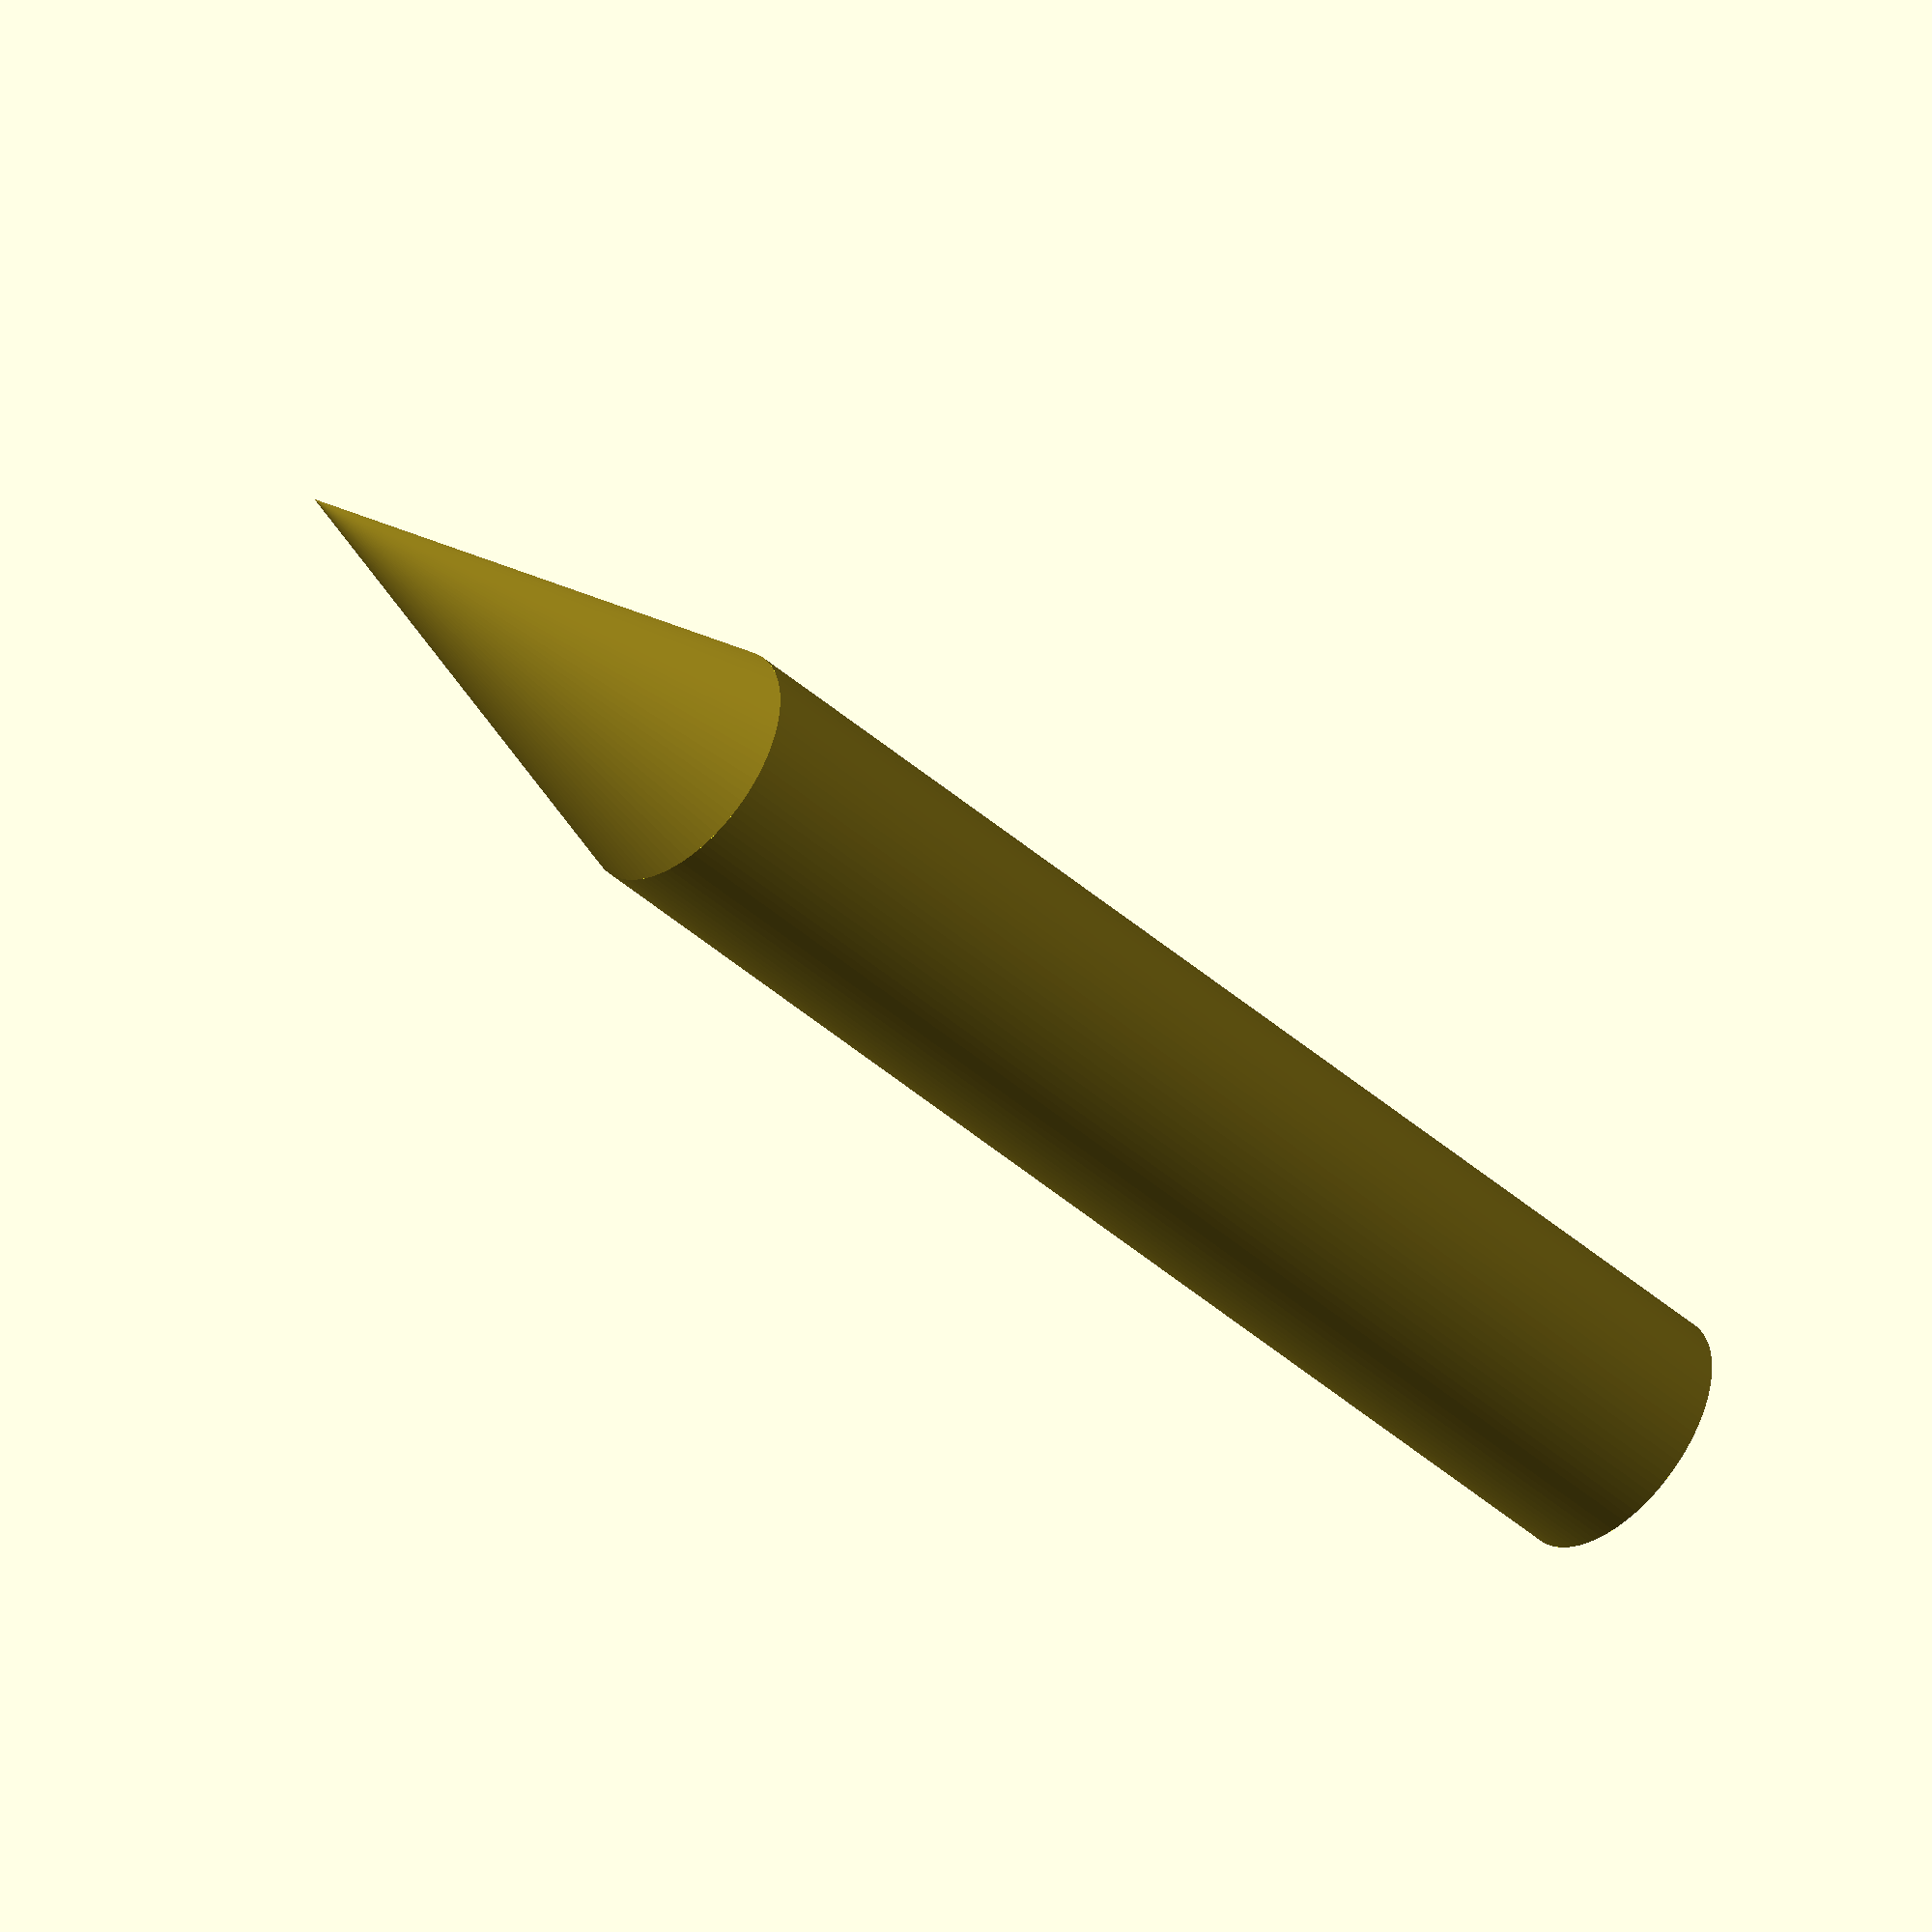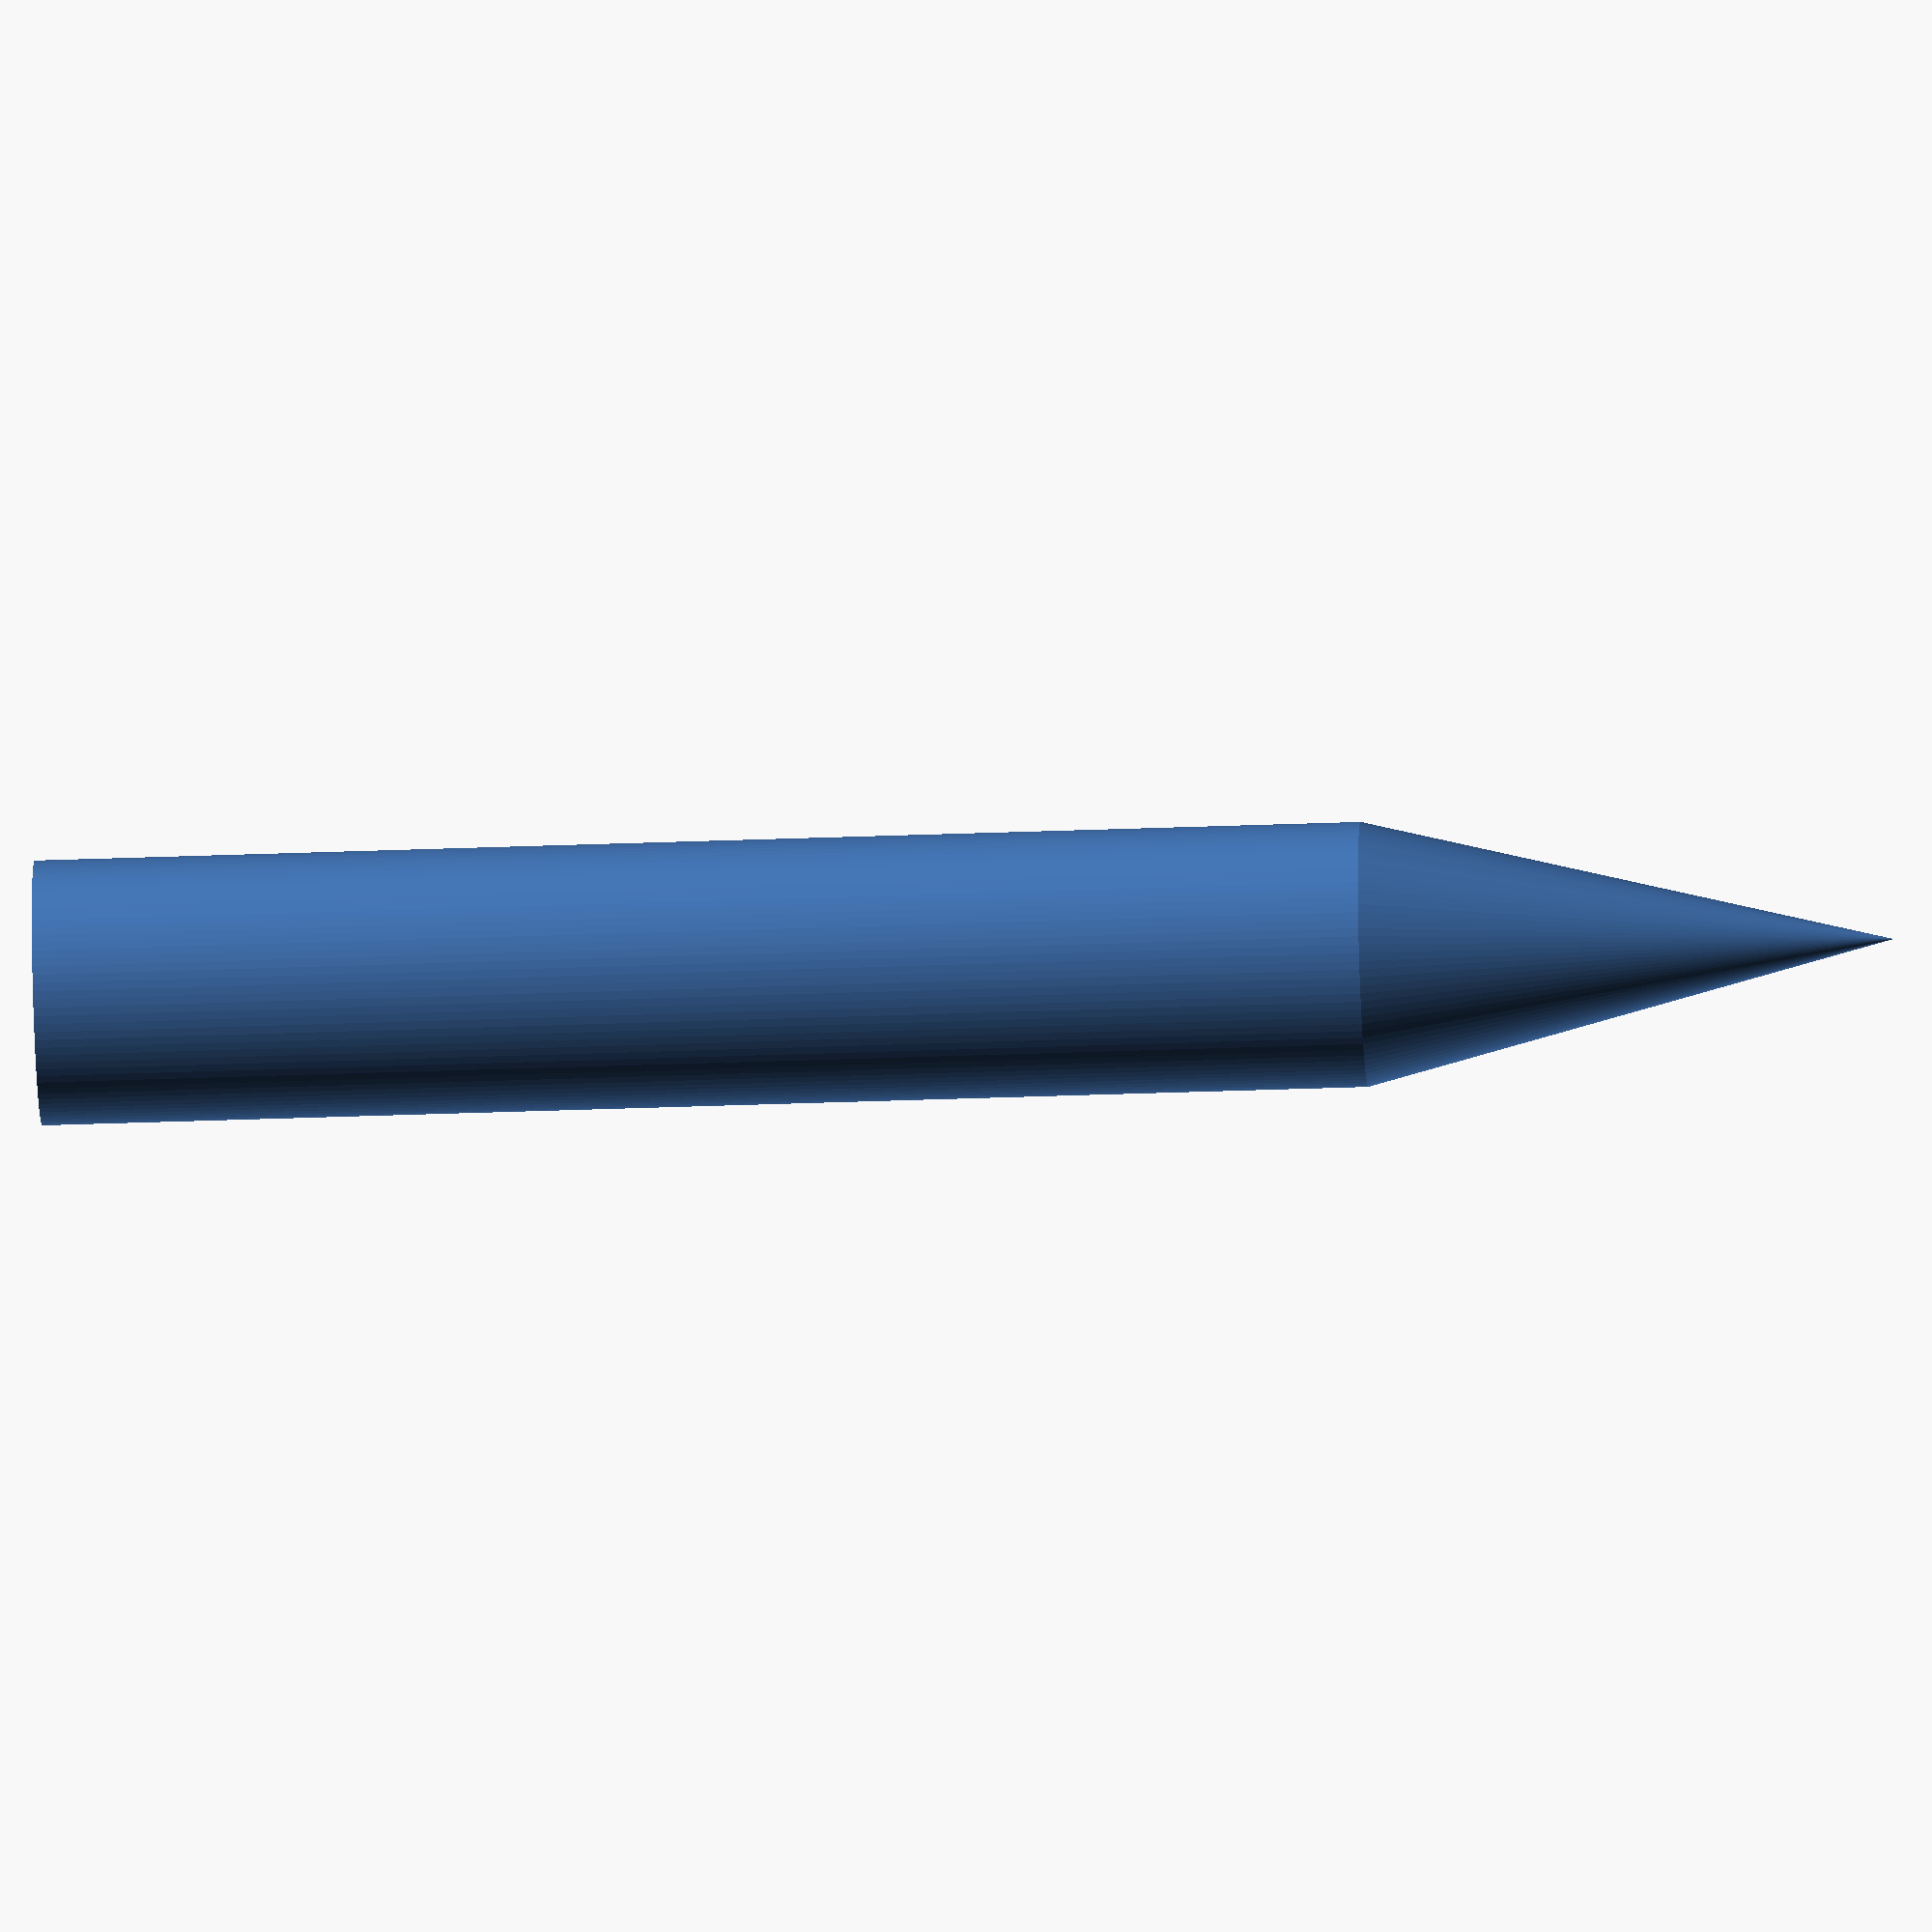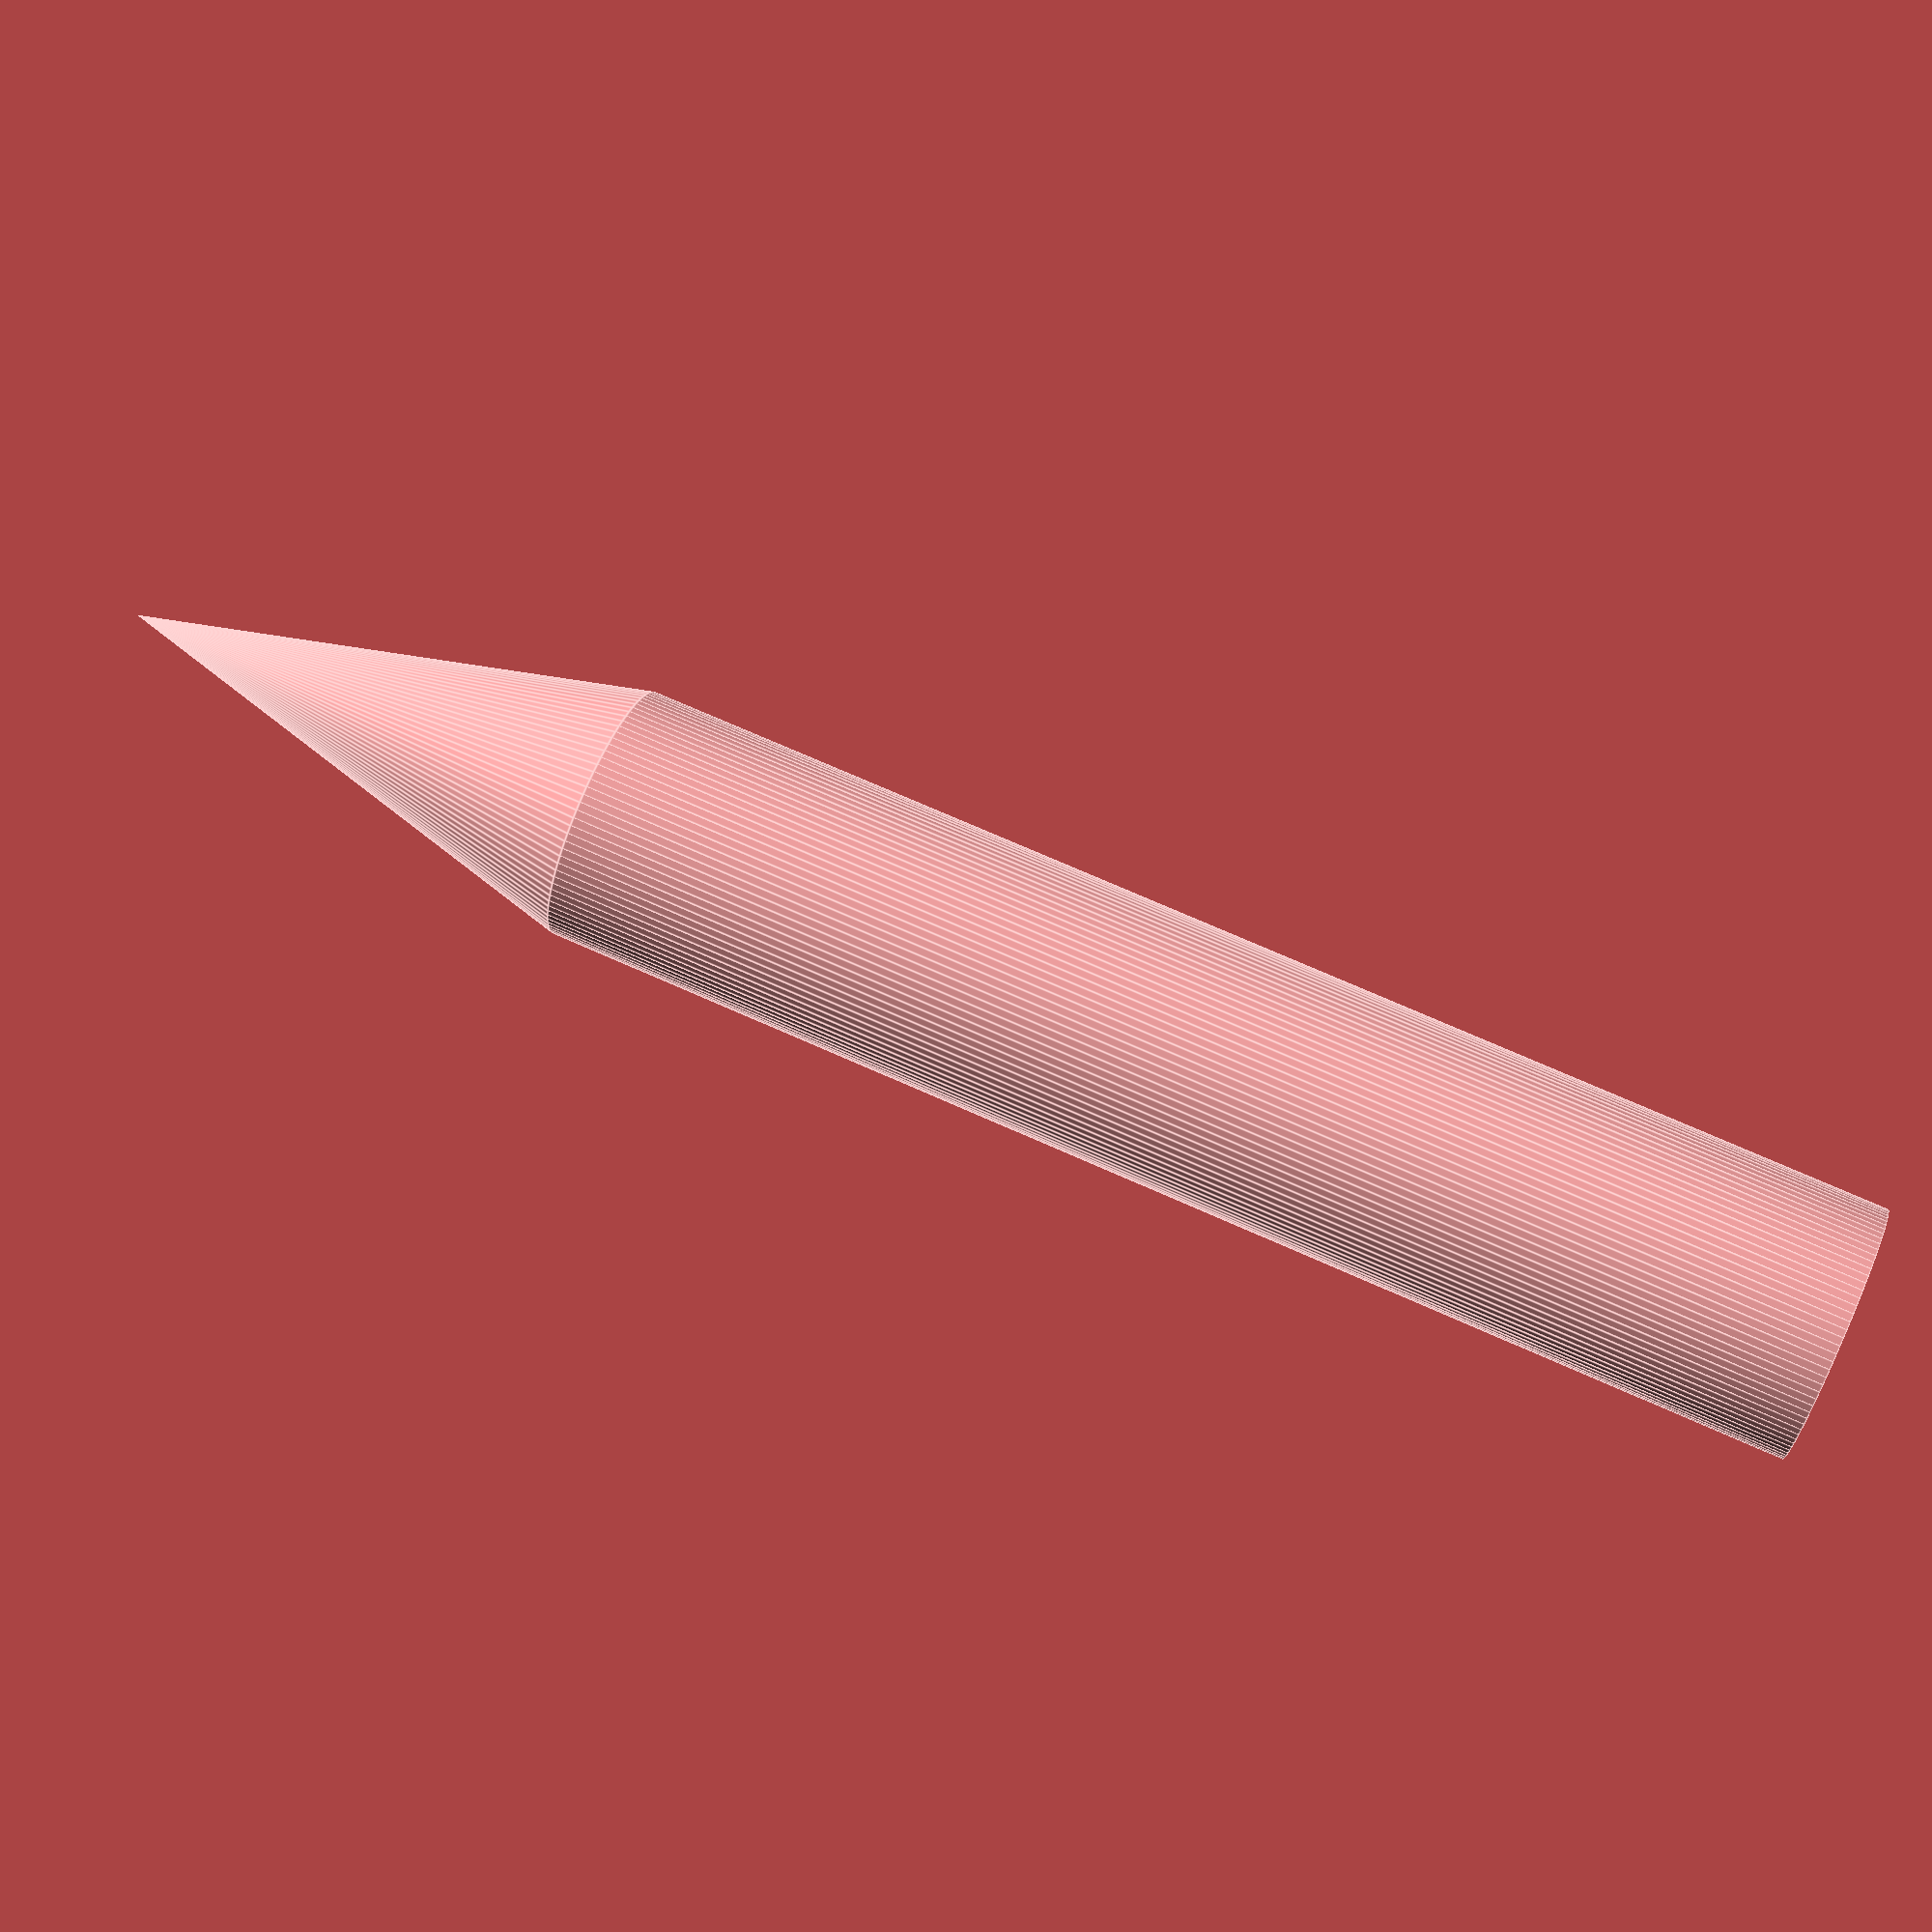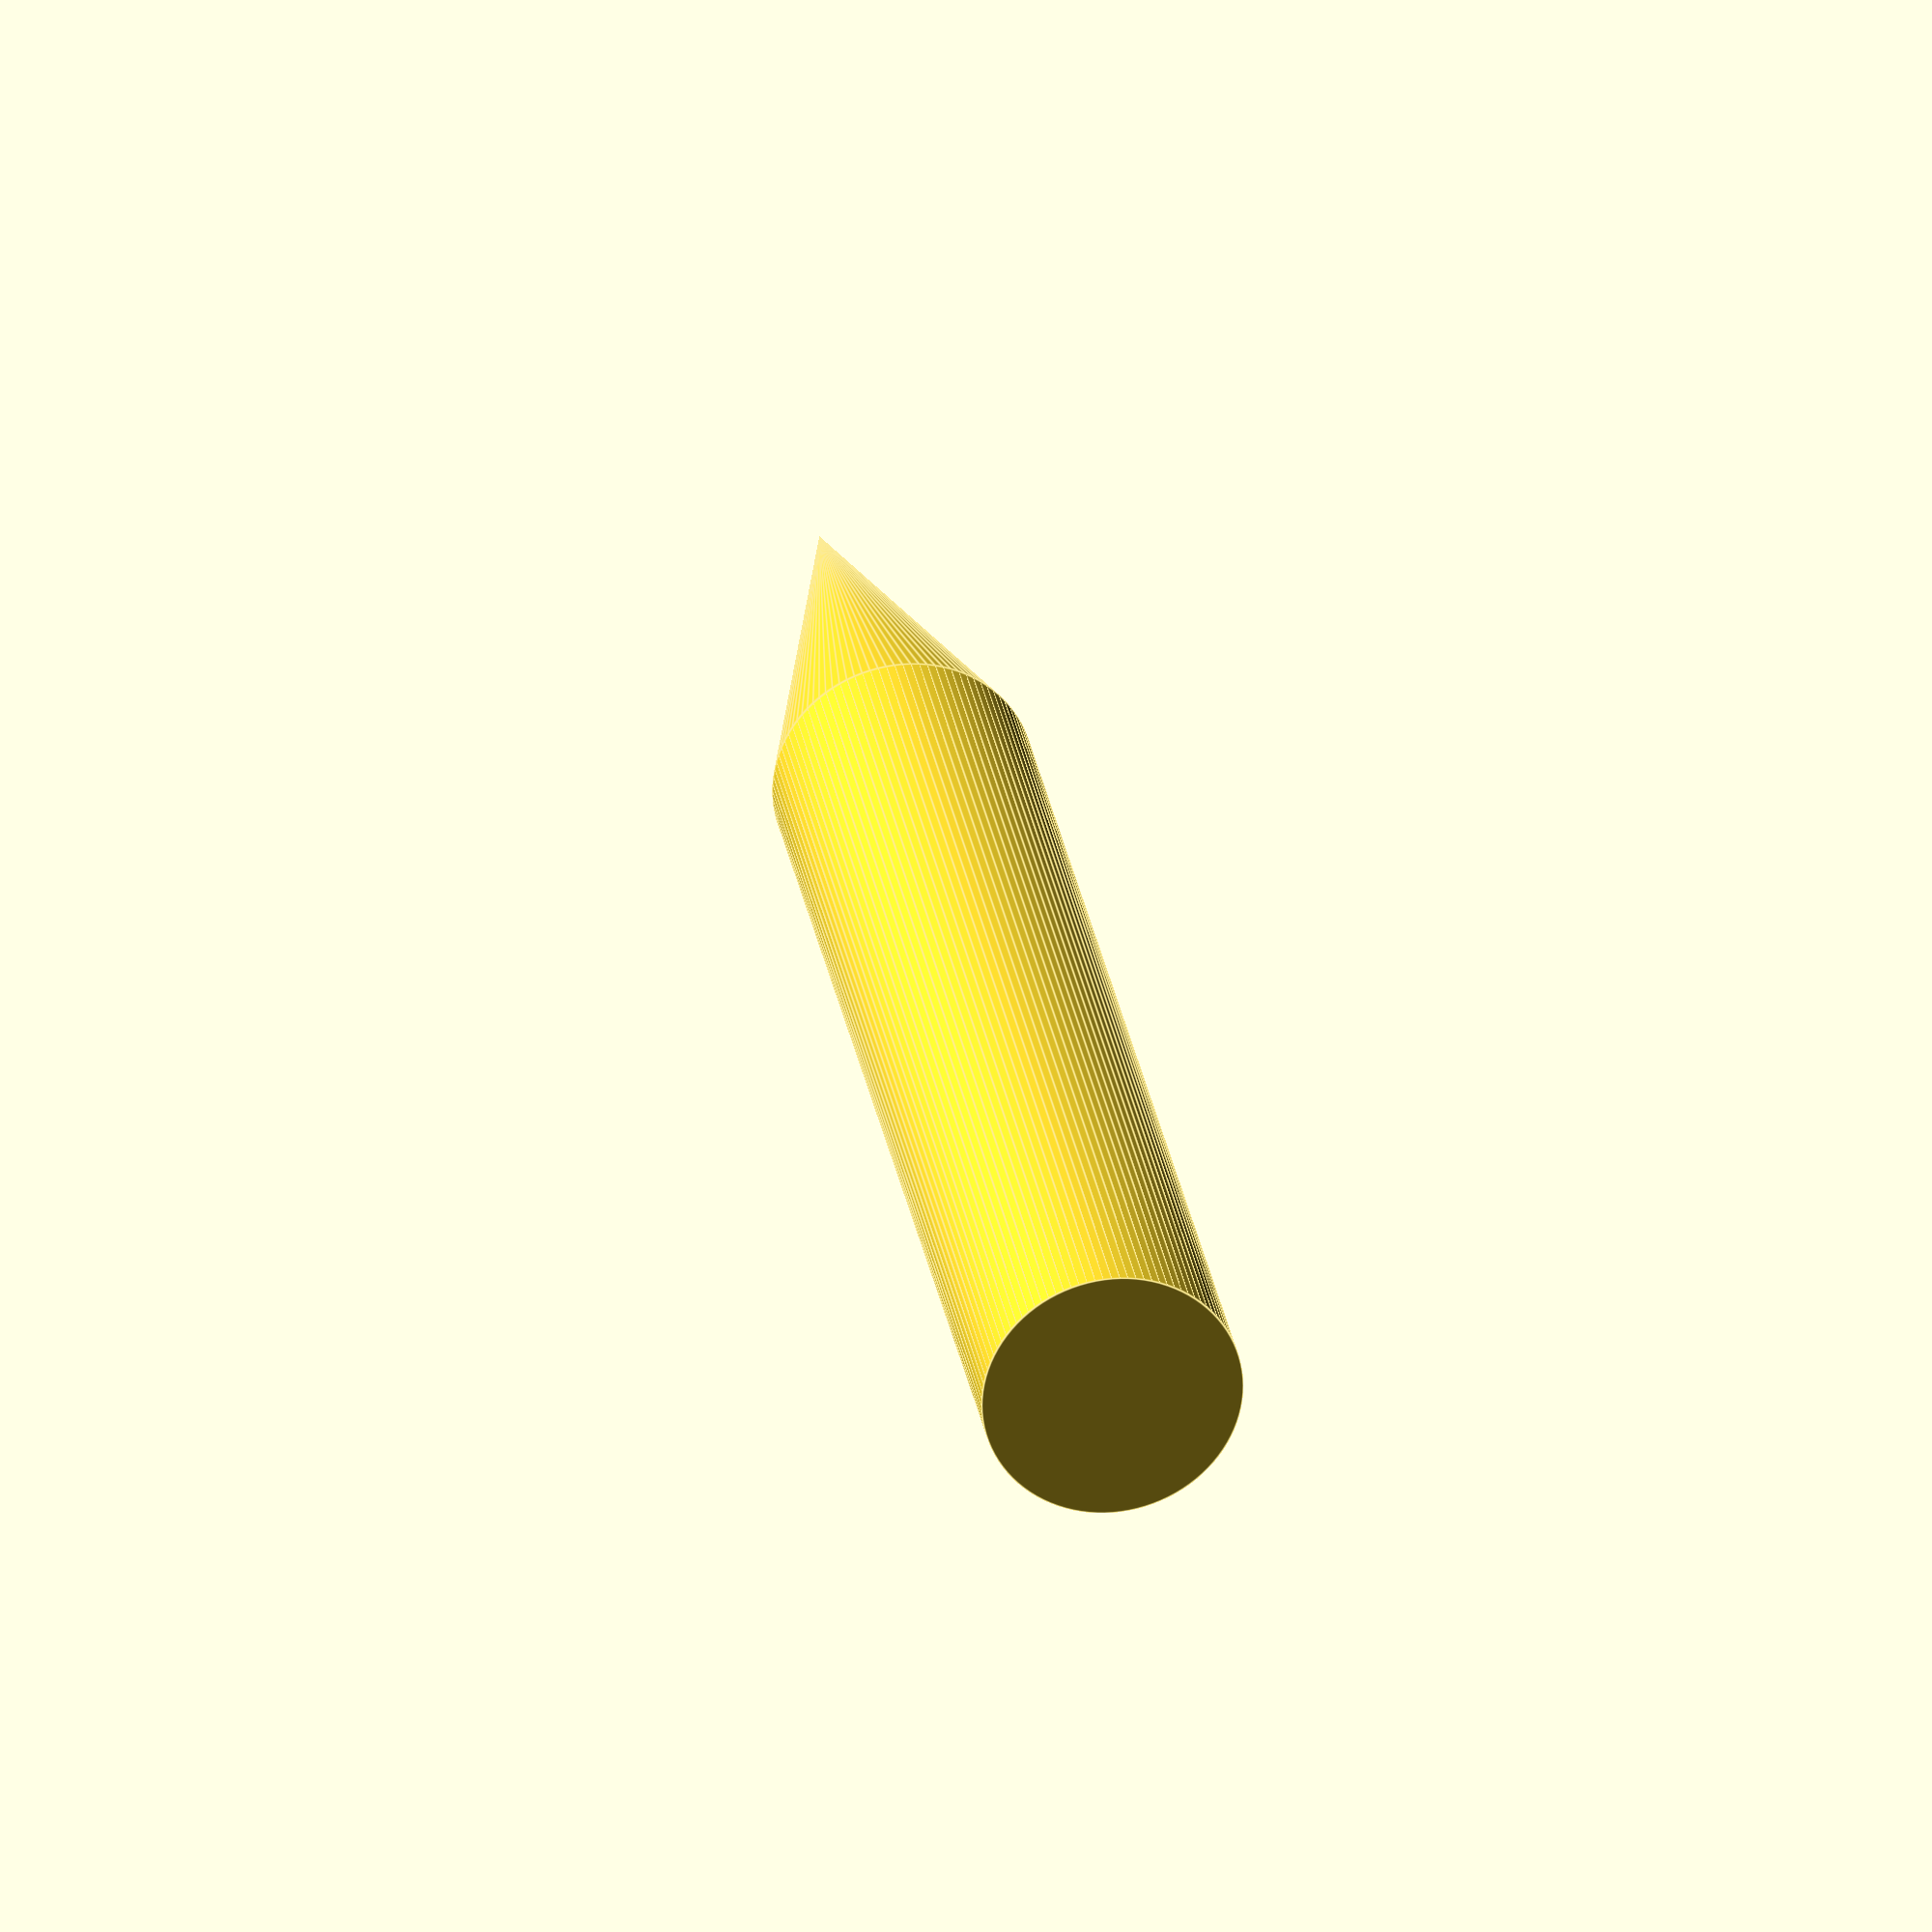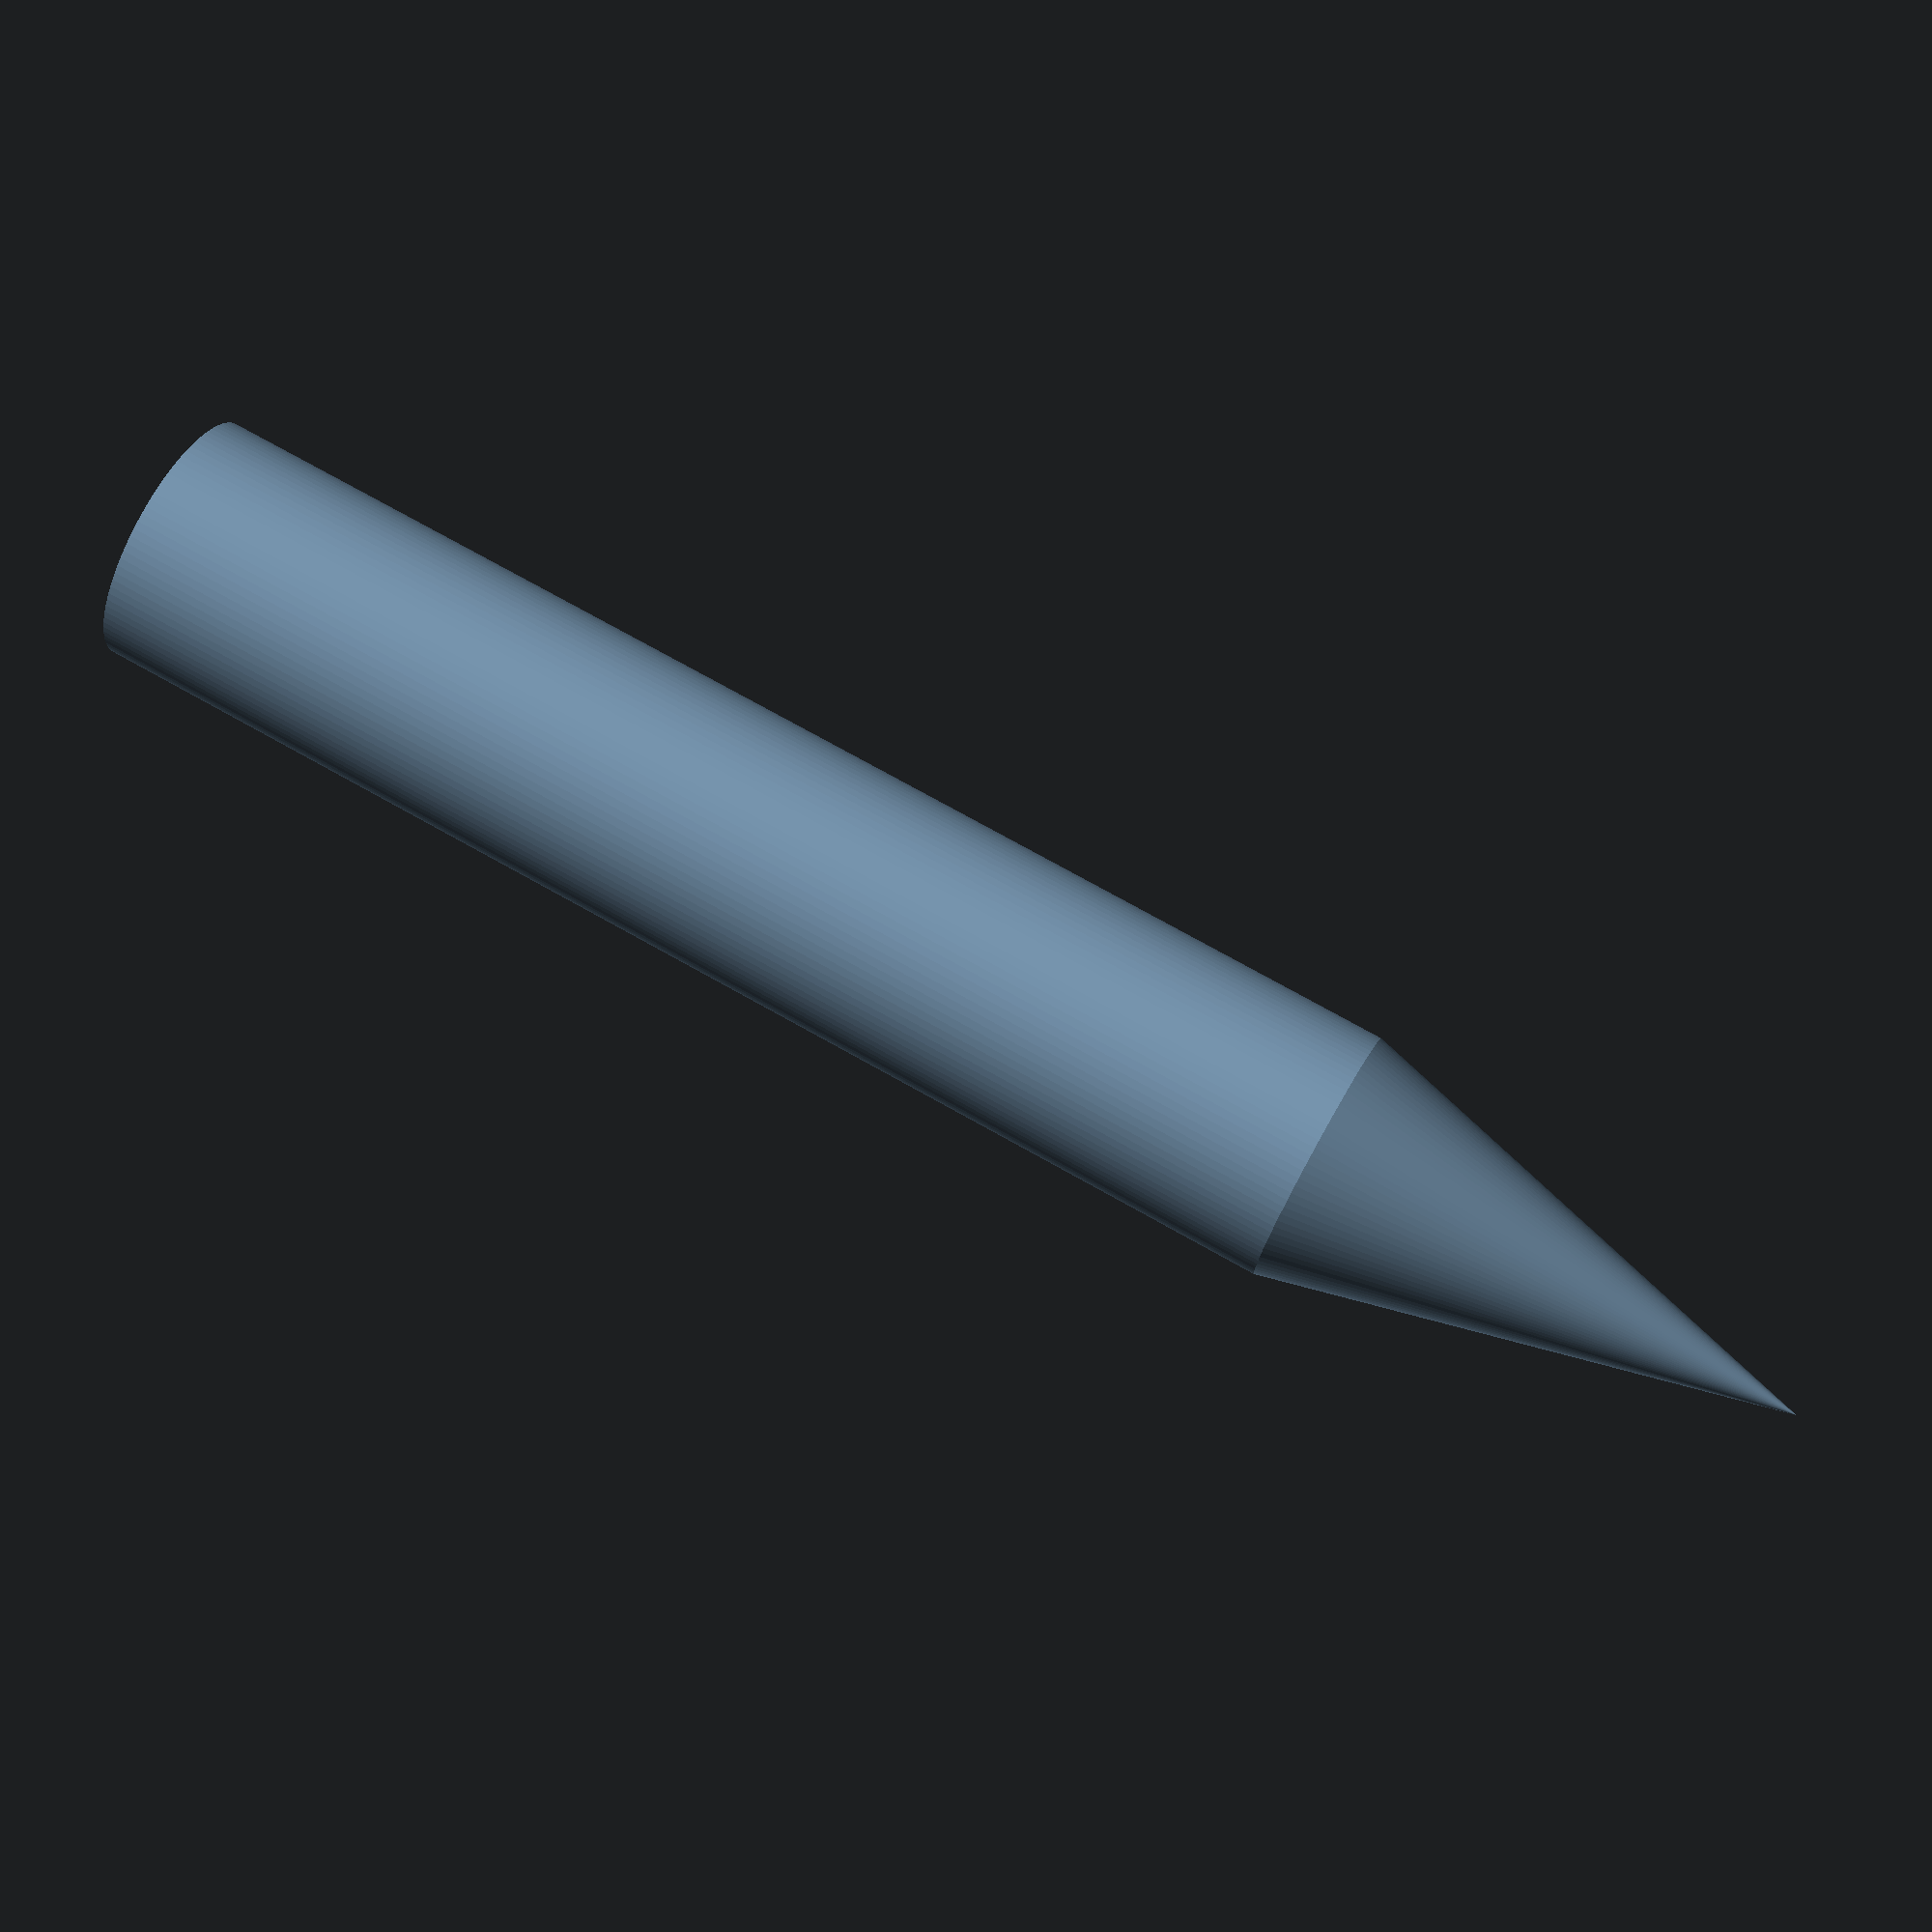
<openscad>
$fn=100;

module hopper(ht, funnel_h, funnel_r, orifice_r) {
    funnel_extension = orifice_r*funnel_h/(funnel_r - orifice_r);
    overlap = 1e-6*funnel_h;

    translate([-funnel_extension, 0, 0]) {
       rotate([0,90,0]) {
          union(){
             cylinder(h = funnel_h + funnel_extension, r1 = 0, r2 = funnel_r, center = false);
             translate([0,0,funnel_h + funnel_extension - overlap]){
                cylinder(h = ht, r = funnel_r, center = false);
             }
          }
       }
    }
}

module exa_hopper(vis_mode=true) {
    domain = [0.004, 0.001, 0.001];
    ht = 50;
    funnel_h = 9.99;
    funnel_r= 4.99;
    orifice_r= 2.49;
    
    hopper(ht = ht, funnel_h = funnel_h, funnel_r = funnel_r, orifice_r = orifice_r);
}

exa_hopper();

</openscad>
<views>
elev=299.9 azim=43.5 roll=14.7 proj=o view=wireframe
elev=238.3 azim=1.2 roll=177.3 proj=o view=wireframe
elev=35.9 azim=22.7 roll=352.1 proj=p view=edges
elev=201.8 azim=311.1 roll=283.9 proj=o view=edges
elev=328.6 azim=340.4 roll=202.2 proj=p view=solid
</views>
